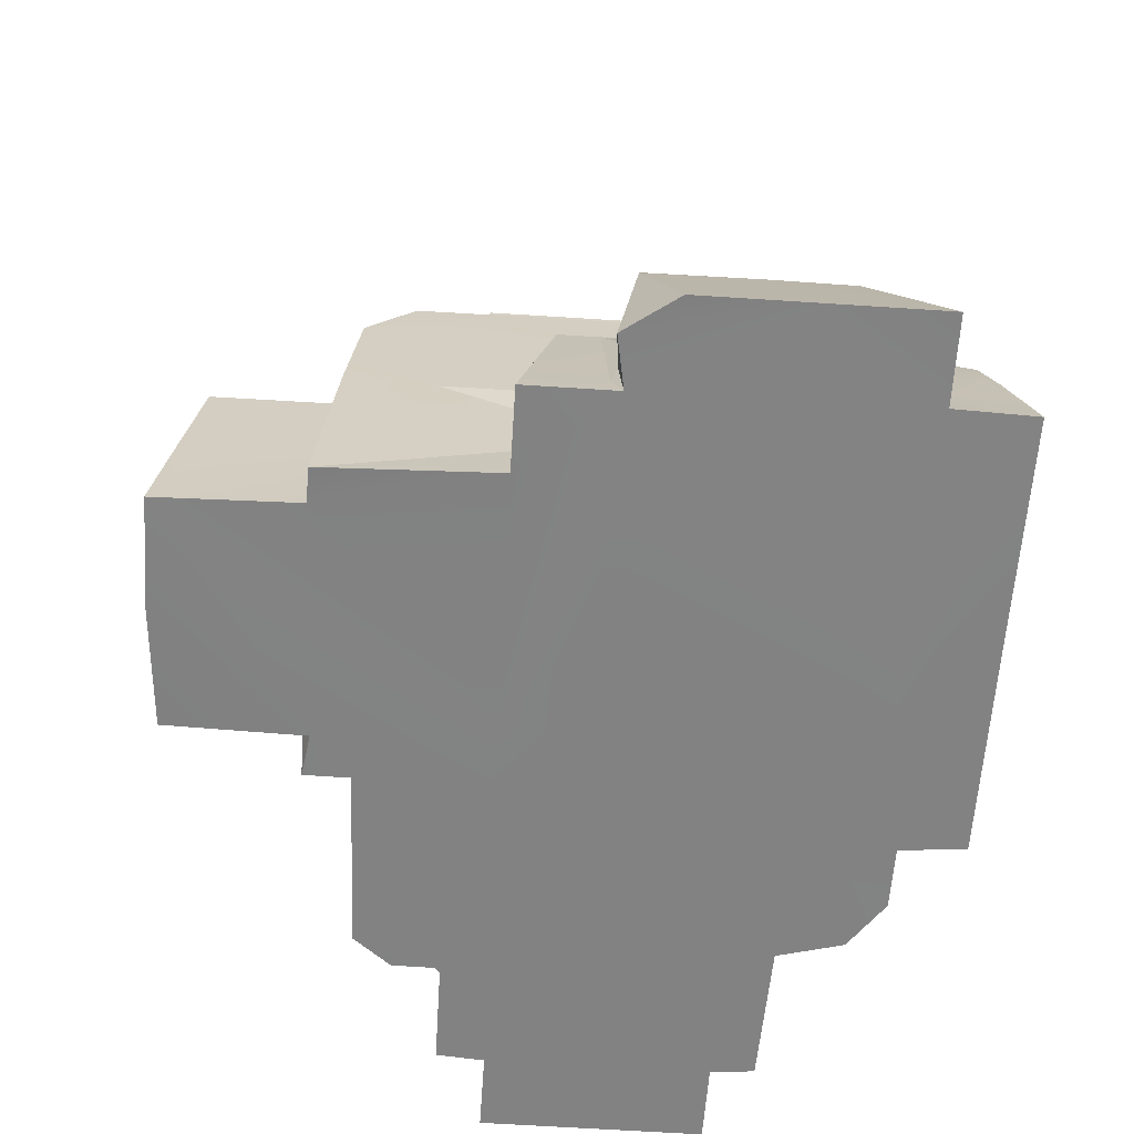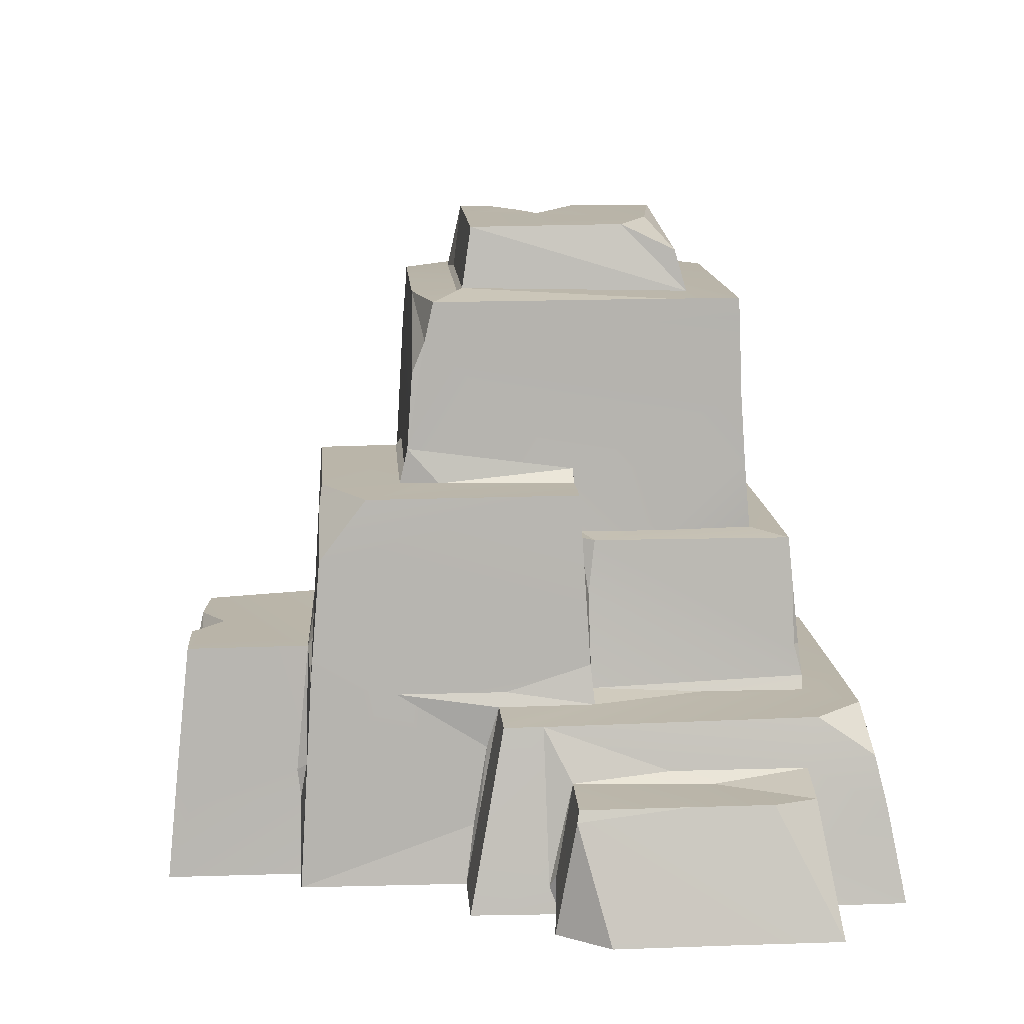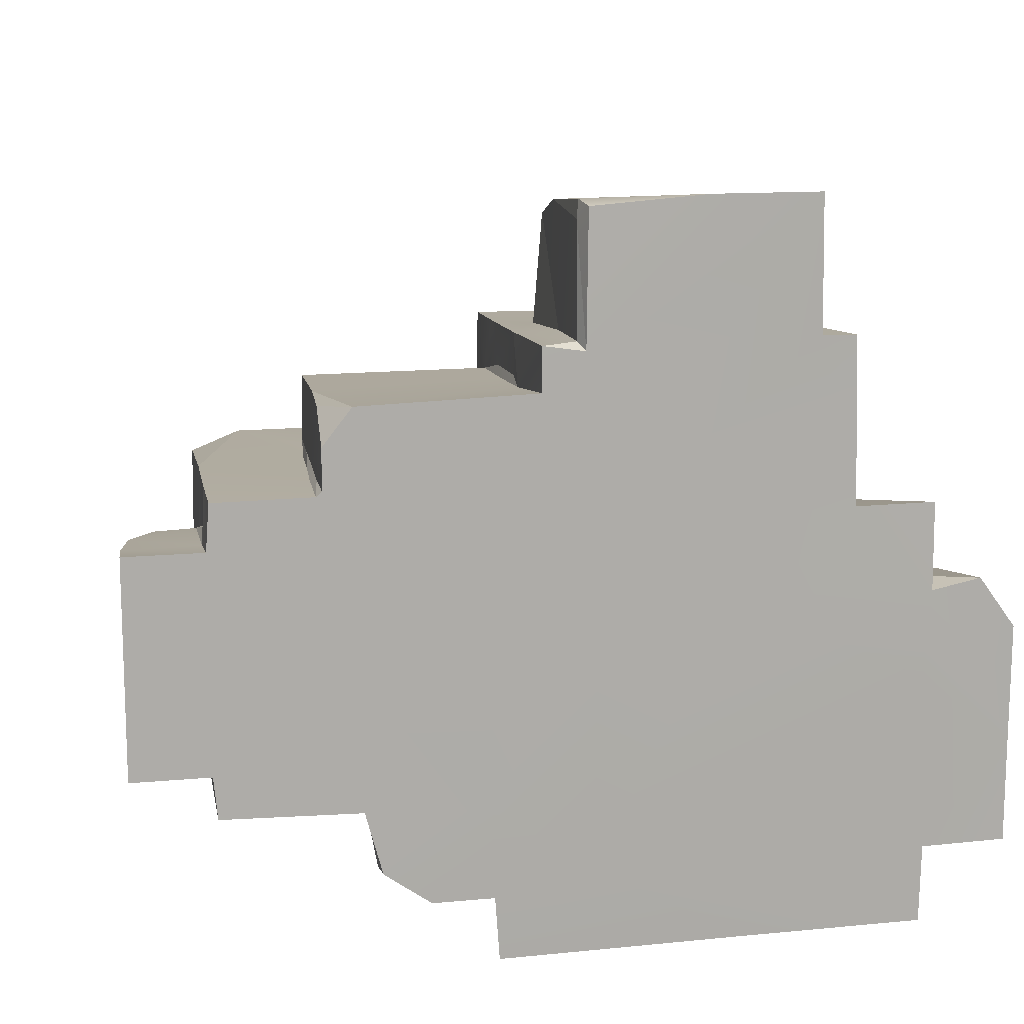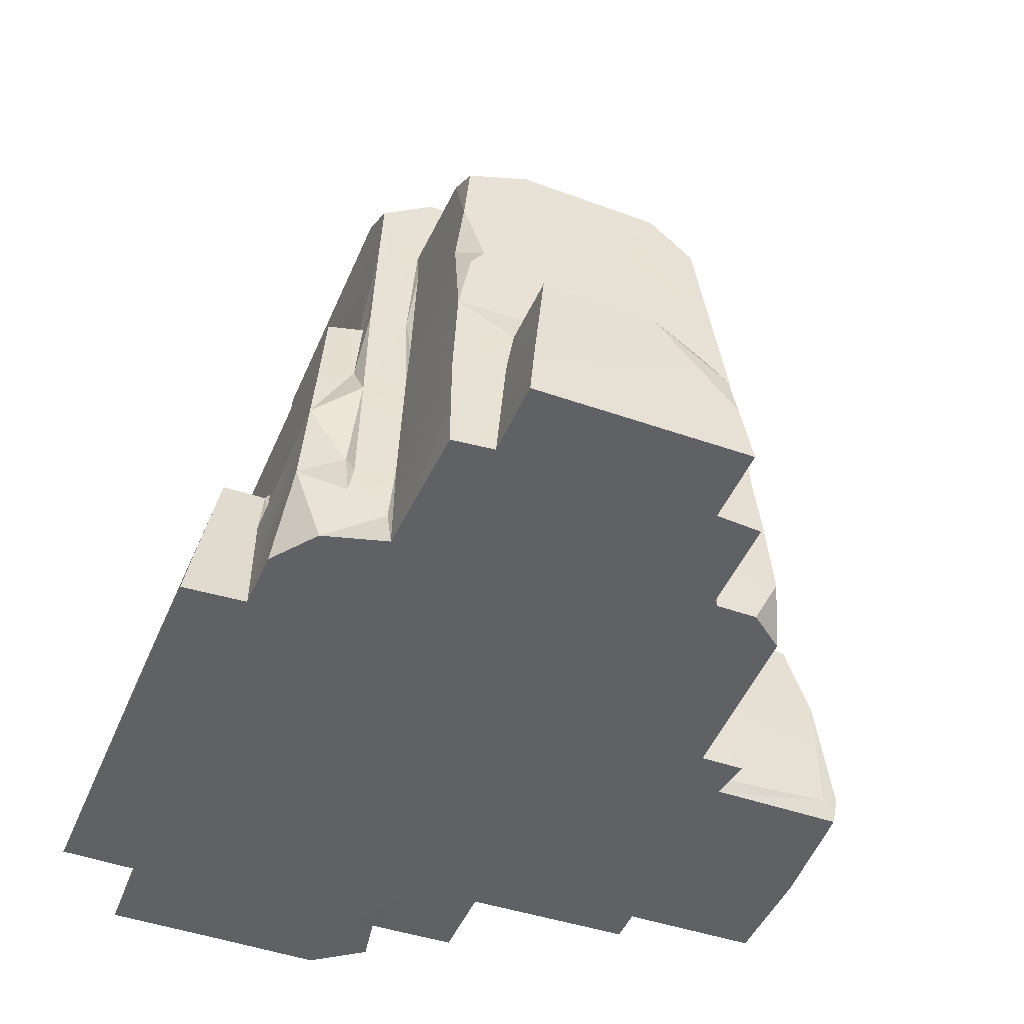
<metadata>
{"format":"obj","ext":"obj","renderer":"f3d","projection":"perspective","resolution":1024,"background":"white","views":[{"elev":-60.8,"azim":86.1,"up":"+Y"},{"elev":13.4,"azim":85.9,"up":"+Y"},{"elev":13.1,"azim":-12.8,"up":"+Z"},{"elev":-45.8,"azim":-112.1,"up":"+Y"}]}
</metadata>
<code>
v -0.01264 0.07284 0.9433
v -0.004602 0.003478 0.9321
v 0.2973 7.7e-05 0.9551
v 0.5579 0.2865 0.9255
v 0.5815 0.000386 0.9547
v -0.02149 0.05364 0.8979
v 0.2607 0.3853 0.9151
v 0.006917 0.4061 0.9105
v 0.2842 0.4661 0.8754
v 0.5659 0.1936 0.8919
v -0.009207 0 0.5865
v 0.3727 0.6168 0.8882
v 0.183 0.6168 0.8694
v 0.277 0.6169 0.8065
v -0.005759 0.2913 0.5942
v 0.02871 0.6148 0.8548
v 0.5319 0.6167 0.8897
v -0.02315 0.03451 0.6057
v 0.5883 0.003014 0.6046
v 0.5664 0.2134 0.601
v 0.5326 0.6189 0.5755
v 0.5603 0.2854 0.61
v -0.1174 0.000541 0.6029
v 0.6776 0.000502 0.6031
v 0.007806 0.6263 0.5637
v -0.09665 0.4026 0.5757
v 0.5741 0.3053 0.585
v 0.6592 0.2903 0.5847
v -0.07343 0.7606 0.5525
v 0.6427 0.5471 0.5685
v 0.5366 0.642 0.5629
v -0.09661 0.4035 0.465
v -0.1119 0.2861 0.4541
v -0.1176 0 0.4887
v 0.4852 0.9624 0.5418
v 0.3452 0.66 0.5613
v -0.05688 1.029 0.5372
v 0.6219 0.8685 0.5413
v -0.08088 0.6577 0.449
v 0.4126 1.026 0.5327
v 0.4256 1.03 0.3272
v 0.6078 1.026 0.419
v -0.641 0.1434 0.4531
v -0.5766 0 0.4749
v -0.08027 0.8322 0.4122
v -0.617 0.3894 0.446
v -0.05913 1.032 0.3263
v -0.09928 0.5319 0.4348
v -0.622 0.3905 0.2568
v -0.6438 0.146 0.2711
v -0.2397 0 0.1868
v -0.08104 0.8484 0.3256
v -0.5828 0.8298 0.4113
v -0.5857 0.8325 0.2383
v -0.6099 0.5693 0.2554
v 0.6679 0.1602 0.1485
v -0.6517 0.000232 0.3795
v 0.6451 0.5149 0.3461
v 0.1521 1.031 0.3279
v -0.4557 1.333 0.2931
v -0.08034 1.05 0.3105
v 0.4274 1.12 0.3066
v 0.414 1.048 0.3122
v -0.294 1.508 0.2852
v -0.1157 1.508 0.2852
v 0.219 1.509 0.2852
v 0.4139 1.319 0.2922
v -0.4817 0.8958 0.3179
v 0.445 1.03 0.2245
v -0.4863 0.9101 0.2168
v -0.5028 0.8311 0.3265
v 0.4114 1.404 0.258
v -0.6523 0 0.275
v 0.6904 0.003478 0.1695
v -0.3473 1.474 0.2849
v -0.448 1.504 0.1519
v -0.488 0.8484 0.2353
v -0.9102 0.2227 0.2503
v -0.648 0.2389 0.2503
v -0.6669 0 0.2615
v -0.9202 0.00027 0.2598
v -0.5576 0 0.2195
v 0.406 1.505 0.2352
v -0.4656 1.202 0.203
v -0.8913 0.5559 0.2321
v -0.6306 0.4081 0.241
v -0.5814 0.8509 0.2171
v -0.6109 0.6265 0.229
v 0.6398 0.5833 -0.1596
v -0.7216 1.185 0.1972
v -0.8976 0.462 0.0963
v -0.008347 1.51 0.1646
v 0.1119 1.51 0.1649
v -0.8616 1.068 0.1697
v 0.6547 0.3695 0.113
v 0.0434 0.000657 0.1513
v 0.2712 1.509 0.1651
v -0.205 1.523 0.1525
v -0.02218 1.523 0.1525
v -0.3131 1.509 0.1651
v -0.5046 1.184 0.1975
v -0.8532 1.181 0.06109
v 0.6099 1.03 -0.1314
v -0.9051 0.3145 0.1299
v -0.9267 0.1252 0.1287
v 0.9012 0.003632 0.1704
v -0.929 0 0.1408
v -0.2906 1.682 0.128
v -0.1053 1.682 0.1281
v 0.2732 1.523 0.1525
v -0.3273 1.51 -0.1293
v 0.683 0.1953 0.1352
v 0.8588 0.2341 0.1254
v -1.13 0.001005 0.1407
v 0.02404 7.7e-05 -0.04518
v 0.6623 0.4795 0.08119
v -0.912 0.4417 0.09649
v -1.119 0.1627 0.1165
v 0.8899 0.073 -0.03188
v -1.018 0.44 0.09317
v -1.093 0.288 0.1111
v -0.4479 1.508 -0.4342
v 0.6451 0.515 0.06113
v -0.2908 1.681 0.04317
v -1.091 0.4398 -0.07891
v -0.4659 1.202 -0.008696
v 0.8126 0.4741 0.07922
v -0.1384 1.687 -0.02412
v 0.2488 1.682 0.128
v 0.6634 0.4821 -0.1695
v 0.377 0 -0.04518
v 0.9023 0.001237 -0.05924
v -0.8796 0.7778 -0.4321
v 0.8127 0.4741 -0.02238
v 0.9064 0.1064 -0.0478
v 1.033 0.003401 -0.03451
v 0.4662 1.03 -0.1307
v 0.8579 0.336 -0.09391
v 0.8852 0 -0.2888
v -0.2925 1.61 -0.102
v 0.4306 1.063 -0.13
v 0.8373 0.3564 -0.3458
v 1.047 0.3028 -0.08637
v 1.13 0.002164 -0.1678
v -1.13 0.000889 -0.4152
v -0.07095 1.684 -0.0742
v 1.036 0.332 -0.09159
v -0.9117 0.4402 -0.1815
v 1.038 0.3335 -0.3737
v 0.4447 0.8938 -0.1498
v -0.2888 1.682 -0.1893
v -0.3151 1.523 -0.3257
v 0.5399 0.9008 -0.1396
v 0.5327 0.7465 -0.164
v 0.5717 0.4978 -0.17
v 0.4439 0.8928 -0.3588
v 0.2316 1.685 -0.2754
v 0.406 1.508 -0.381
v -0.9101 0.4411 -0.365
v 0.5746 0.4828 -0.4665
v -1.091 0.4398 -0.362
v 1.13 0.003517 -0.4708
v -0.2394 0 -0.5572
v -0.2906 1.682 -0.4114
v -0.9287 0.000889 -0.4163
v -0.857 1.185 -0.3072
v 0.5562 0.5165 -0.735
v -1.123 0.1247 -0.4024
v 0.06299 1.687 -0.3595
v -0.8924 0.5372 -0.5039
v -0.9125 0.3148 -0.3854
v 0.5181 0.8872 -0.1808
v -0.9105 0.2492 -0.4131
v 0.2558 1.618 -0.4175
v 0.09047 1.523 -0.4358
v 0.8367 0.356 -0.7001
v 0.2712 1.509 -0.4484
v -0.3277 1.509 -0.4338
v -0.205 1.523 -0.4358
v -0.7606 1.185 -0.4713
v -0.3131 1.509 -0.4484
v -0.008348 1.51 -0.4479
v -0.8585 1.117 -0.4677
v -0.8826 0.7228 -0.469
v -0.4885 1.112 -0.4763
v -0.8268 0.8146 -0.4923
v -0.9187 0.000386 -0.5255
v -0.4634 1.227 -0.4716
v -0.8665 0.9431 -0.4853
v -0.5094 0.7776 -0.4947
v 0.4277 1.063 -0.5914
v -0.4834 0.9096 -0.5009
v -0.5089 0.6275 -0.5032
v -0.5231 0.2976 -0.5209
v 1.037 0.3334 -0.5803
v 0.09719 1.508 -0.5686
v -0.4519 1.403 -0.5726
v -0.4654 1.191 -0.586
v 0.8773 0.3335 -0.4521
v -0.9071 0.2776 -0.5204
v 0.406 1.508 -0.5686
v 0.4165 1.249 -0.5792
v -0.4987 0.5869 -0.613
v -0.5262 0.1207 -0.538
v -0.5612 0.000232 -0.5372
v -0.3135 1.508 -0.5686
v -0.5165 0.2608 -0.6261
v 0.02392 0.000116 -0.7322
v 0.4085 1.461 -0.5712
v -0.4817 0.8957 -0.6013
v -0.5214 0.1769 -0.6407
v 0.377 1.154 -0.587
v -0.4213 0.9069 -0.602
v -0.3827 0.8947 -0.6058
v 0.6798 0.4789 -0.8639
v -0.5166 7.7e-05 -0.7012
v -0.4455 0.6943 -0.6253
v -0.4185 0.883 -0.6972
v -0.4841 0.3207 -0.6402
v 0.9062 0.005217 -0.7511
v 0.431 0.8953 -0.6061
v 0.5304 0.7674 -0.7079
v -0.4489 0.6568 -0.7205
v 0.9961 0.3313 -0.693
v 1.13 0.003671 -0.7484
v 0.1498 0.8869 -0.6968
v 0.5182 0.8857 -0.6966
v -0.4947 0.2172 -0.7655
v 0.03007 0.5161 -0.7351
v -0.4672 0.4808 -0.7387
v -0.1303 0.5009 -0.7366
v 0.5342 0.5999 -0.7264
v 0.5477 0.5999 -0.7129
v 0.8871 0.1952 -0.7172
v 0.5746 0.4819 -0.7322
v 0.8804 0.1228 -0.7462
v 0.6049 0.00228 -0.7502
v -0.1312 0.4802 -0.7493
v 0.3567 0.4814 -0.7505
v 0.8042 0.4814 -0.731
v -0.1641 0.4038 -0.7487
v -0.1587 0.3372 -0.7668
v 0.8552 0.2525 -0.9072
v -0.2346 0.001275 -0.7894
v -0.3951 0.000541 -0.7882
v 0.9012 0.003594 -0.955
v 0.4429 0.4789 -0.8637
v -0.1919 0.1621 -0.9246
v 0.8299 0.3839 -0.8757
v -0.132 0.4765 -0.8618
v -0.2224 0.003092 -0.9551
v 0.4105 0.003555 -0.954
f 4 7 5
f 7 1 3
f 5 7 3
f 1 2 3
f 8 1 7
f 5 10 4
f 1 6 2
f 17 12 4
f 12 7 4
f 12 9 7
f 1 8 6
f 11 3 2
f 13 8 7
f 17 4 10
f 12 14 9
f 5 3 11
f 13 16 8
f 9 13 7
f 6 11 2
f 14 12 17
f 9 14 13
f 14 16 13
f 15 6 8
f 21 14 17
f 16 15 8
f 6 18 11
f 10 5 20
f 16 14 21
f 21 17 22
f 22 17 10
f 6 15 18
f 20 5 19
f 22 10 20
f 11 18 23
f 11 23 34
f 16 25 15
f 22 20 27
f 27 20 28
f 15 26 18
f 18 26 23
f 20 19 28
f 28 19 24
f 21 25 16
f 30 21 27
f 21 22 27
f 25 26 15
f 30 27 28
f 26 33 23
f 34 5 11
f 37 29 36
f 38 35 31 30
f 35 36 31
f 29 25 36
f 21 36 25
f 21 31 36
f 25 29 26
f 21 30 31
f 33 34 23
f 40 37 35
f 35 37 36
f 40 41 37
f 29 39 26
f 35 42 40
f 35 38 42
f 58 30 28
f 26 32 33
f 38 30 58
f 32 26 39
f 46 43 44
f 33 44 34
f 41 40 42
f 37 45 29
f 29 45 39
f 32 48 33
f 48 46 33
f 46 44 33
f 44 43 57
f 48 53 46
f 32 39 48
f 51 34 44
f 45 53 48
f 48 39 45
f 53 49 46
f 58 28 56
f 46 49 43
f 43 50 57
f 37 47 52 45
f 53 55 49
f 73 51 44
f 96 19 5
f 52 53 45
f 59 47 37
f 41 59 37
f 52 71 53
f 43 49 50
f 56 28 24
f 61 68 71
f 47 61 52
f 61 71 52
f 73 44 57
f 60 68 61
f 62 61 63
f 62 63 41
f 47 59 61
f 59 63 61
f 59 41 63
f 68 77 71
f 71 54 53
f 82 51 73
f 66 65 67
f 64 75 65
f 65 75 67
f 67 75 60
f 67 60 61
f 61 62 67
f 69 62 41
f 57 50 73
f 72 66 67
f 72 67 62
f 68 70 77
f 96 74 19
f 83 66 72
f 60 75 76
f 68 60 84
f 42 69 41
f 54 55 53
f 58 56 95
f 50 49 79
f 79 78 80
f 50 79 80
f 73 50 80
f 80 78 81
f 73 80 82
f 74 24 19
f 97 93 66
f 83 97 66
f 68 84 70
f 77 54 71
f 54 88 55
f 88 85 86
f 55 88 86
f 49 55 86
f 86 85 79
f 49 86 79
f 79 85 78
f 81 82 80
f 100 76 64
f 42 38 103
f 70 87 77
f 87 90 88
f 54 77 87
f 87 88 54
f 90 94 85
f 90 85 88
f 56 24 74
f 96 5 34
f 64 76 75
f 84 101 70
f 101 90 70
f 90 87 70
f 85 91 78
f 82 107 51
f 100 64 65
f 92 100 65
f 92 65 66
f 93 92 66
f 62 69 141
f 51 96 34
f 112 56 74
f 81 78 107
f 113 112 74
f 106 113 74
f 100 92 98
f 92 99 98
f 92 93 99
f 93 110 99
f 93 97 110
f 94 133 85
f 78 104 105
f 105 107 78
f 108 100 98
f 109 108 98
f 109 98 99
f 109 99 110
f 129 109 110
f 78 91 104
f 95 56 112
f 118 114 107
f 105 118 107
f 124 108 109
f 100 122 76
f 60 126 84
f 101 84 126
f 94 90 102
f 116 58 95
f 105 104 117
f 117 121 105
f 121 118 105
f 113 106 119
f 96 132 74
f 122 60 76
f 85 133 184
f 104 91 117
f 121 117 120
f 112 113 127
f 121 125 118
f 169 109 129
f 108 111 100
f 38 58 89
f 89 58 123
f 58 116 123
f 127 116 112
f 95 112 116
f 127 113 134
f 107 82 81
f 111 122 100
f 121 120 125
f 72 62 141
f 74 132 106
f 108 124 111
f 90 166 102
f 117 125 120
f 128 124 109
f 103 38 89
f 119 106 132
f 51 115 96
f 124 140 111
f 166 90 101
f 116 130 123
f 115 131 96
f 131 132 96
f 83 110 97
f 134 113 119
f 146 128 109
f 169 146 109
f 158 110 83
f 60 122 188
f 103 137 42
f 130 116 127
f 138 134 119
f 136 143 135
f 119 132 135
f 136 135 132
f 146 140 128
f 140 124 128
f 102 183 94
f 69 137 141
f 137 69 42
f 138 119 135
f 139 132 131
f 184 170 85
f 142 134 138
f 143 138 135
f 125 168 118
f 143 136 144
f 118 145 114
f 158 83 72
f 89 123 130
f 134 130 127
f 138 143 147
f 107 163 51
f 85 148 91
f 148 125 117
f 117 91 148
f 143 149 147
f 85 170 148
f 149 138 147
f 151 140 146
f 129 110 177
f 111 140 152
f 141 137 150
f 150 137 153
f 137 103 153
f 172 150 153
f 163 115 51
f 153 103 89
f 154 172 153
f 153 89 154
f 154 89 155
f 162 144 136
f 157 169 129
f 178 122 111
f 158 177 110
f 126 60 188
f 156 141 150
f 89 130 155
f 118 168 145
f 132 162 136
f 72 141 202
f 145 165 114
f 165 107 114
f 160 155 130
f 159 161 125
f 148 159 125
f 151 164 152 140
f 129 177 157
f 166 183 102
f 154 155 167
f 235 160 130
f 125 161 168
f 199 138 149
f 208 139 131
f 146 164 151
f 174 157 177
f 126 166 101
f 144 162 143
f 139 162 132
f 134 235 130
f 170 159 148
f 160 167 155
f 178 111 152
f 201 177 158
f 126 180 166
f 172 156 150
f 158 72 209
f 94 183 133
f 164 178 152
f 164 146 169
f 157 174 169
f 209 72 202
f 159 171 161
f 161 171 168
f 171 159 173
f 174 164 169
f 142 176 134
f 168 171 165
f 208 115 163
f 164 179 178
f 164 175 179
f 175 164 174
f 197 188 122
f 166 180 183
f 172 154 167
f 143 225 149
f 171 173 165
f 168 165 145
f 174 177 175
f 181 122 178
f 181 178 179
f 182 181 179
f 182 179 175
f 177 182 175
f 191 141 156
f 195 199 149
f 225 195 149
f 188 180 126
f 173 187 165
f 206 181 182
f 196 206 182
f 201 196 182
f 201 182 177
f 201 158 209
f 180 188 185
f 183 189 133
f 189 186 133
f 172 221 156
f 184 133 186
f 172 167 233
f 159 170 173
f 208 131 115
f 202 141 191
f 183 180 189
f 180 185 189
f 185 188 192
f 185 190 189
f 189 190 186
f 190 185 192
f 173 170 200
f 184 186 170
f 193 190 192
f 186 190 193
f 186 193 170
f 170 193 200
f 200 193 194
f 138 199 142
f 200 187 173
f 165 205 107
f 188 198 192
f 210 192 198
f 193 192 203
f 205 194 204
f 194 205 200
f 205 165 187
f 206 122 181
f 188 197 198
f 192 210 203
f 193 203 194
f 199 176 142
f 194 207 204
f 187 200 205
f 122 206 197
f 212 202 191
f 222 172 233
f 194 203 207
f 205 163 107
f 220 162 139
f 206 196 197
f 196 209 197
f 196 201 209
f 209 202 212
f 197 209 198
f 191 156 221
f 227 221 172
f 240 235 134
f 204 216 205
f 162 225 143
f 198 209 212
f 212 214 198
f 212 221 214
f 212 191 221
f 210 198 213
f 213 198 214
f 227 172 222
f 204 207 211
f 216 163 205
f 214 218 213
f 221 226 214
f 210 213 217
f 210 217 203
f 160 235 167
f 204 211 216
f 237 220 139
f 203 219 207
f 213 218 217
f 203 217 230
f 203 230 219
f 240 134 176
f 224 195 225
f 219 211 207
f 226 218 214
f 240 215 235
f 224 199 195
f 211 219 228
f 211 228 216
f 226 221 227
f 217 218 223
f 224 176 199
f 220 225 162
f 218 226 229
f 227 222 226
f 218 229 231
f 217 223 230
f 216 245 163
f 237 139 208
f 223 218 231
f 226 222 232
f 226 232 229
f 232 222 233
f 232 233 167
f 236 176 234
f 176 224 234
f 229 232 167
f 223 231 230
f 238 231 229
f 239 238 229
f 239 229 167
f 235 239 167
f 241 230 231
f 241 231 238
f 230 228 219
f 243 176 236
f 224 225 234
f 220 236 234
f 216 228 245
f 244 208 163
f 241 242 230
f 242 244 230
f 234 225 220
f 245 244 163
f 247 238 239
f 247 239 235
f 238 250 242
f 249 240 176
f 242 241 238
f 228 230 245
f 230 244 245
f 208 246 237
f 246 220 237
f 249 215 240
f 249 176 243
f 242 248 244
f 247 250 238
f 215 247 235
f 251 208 244
f 242 250 248
f 248 251 244
f 215 249 243
f 247 215 243
f 250 247 252
f 248 250 252
f 243 236 246
f 246 236 220
f 251 252 208
f 252 246 208
f 252 243 246
f 251 248 252
f 247 243 252

</code>
